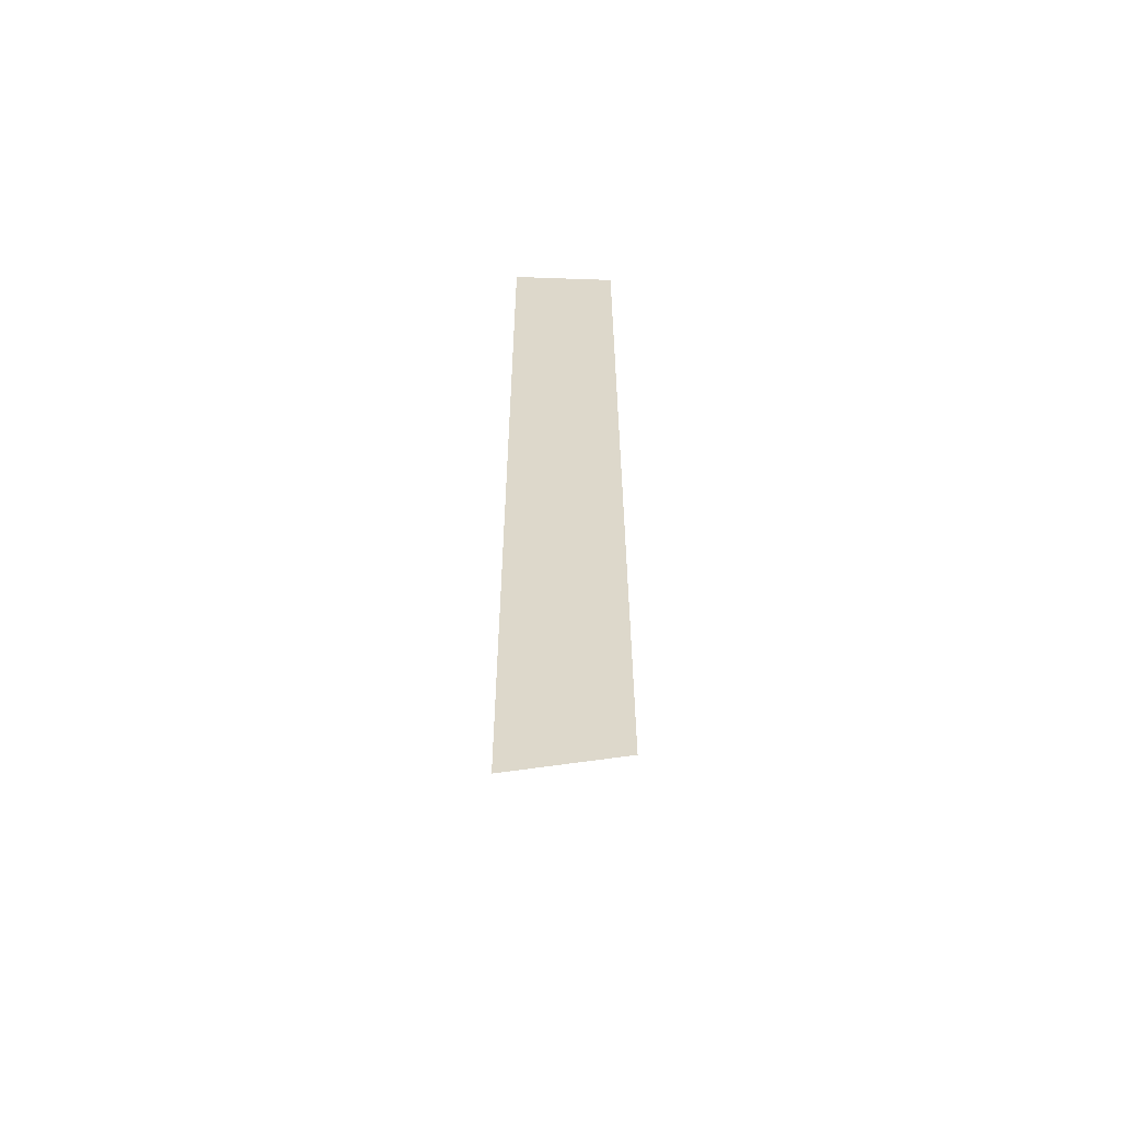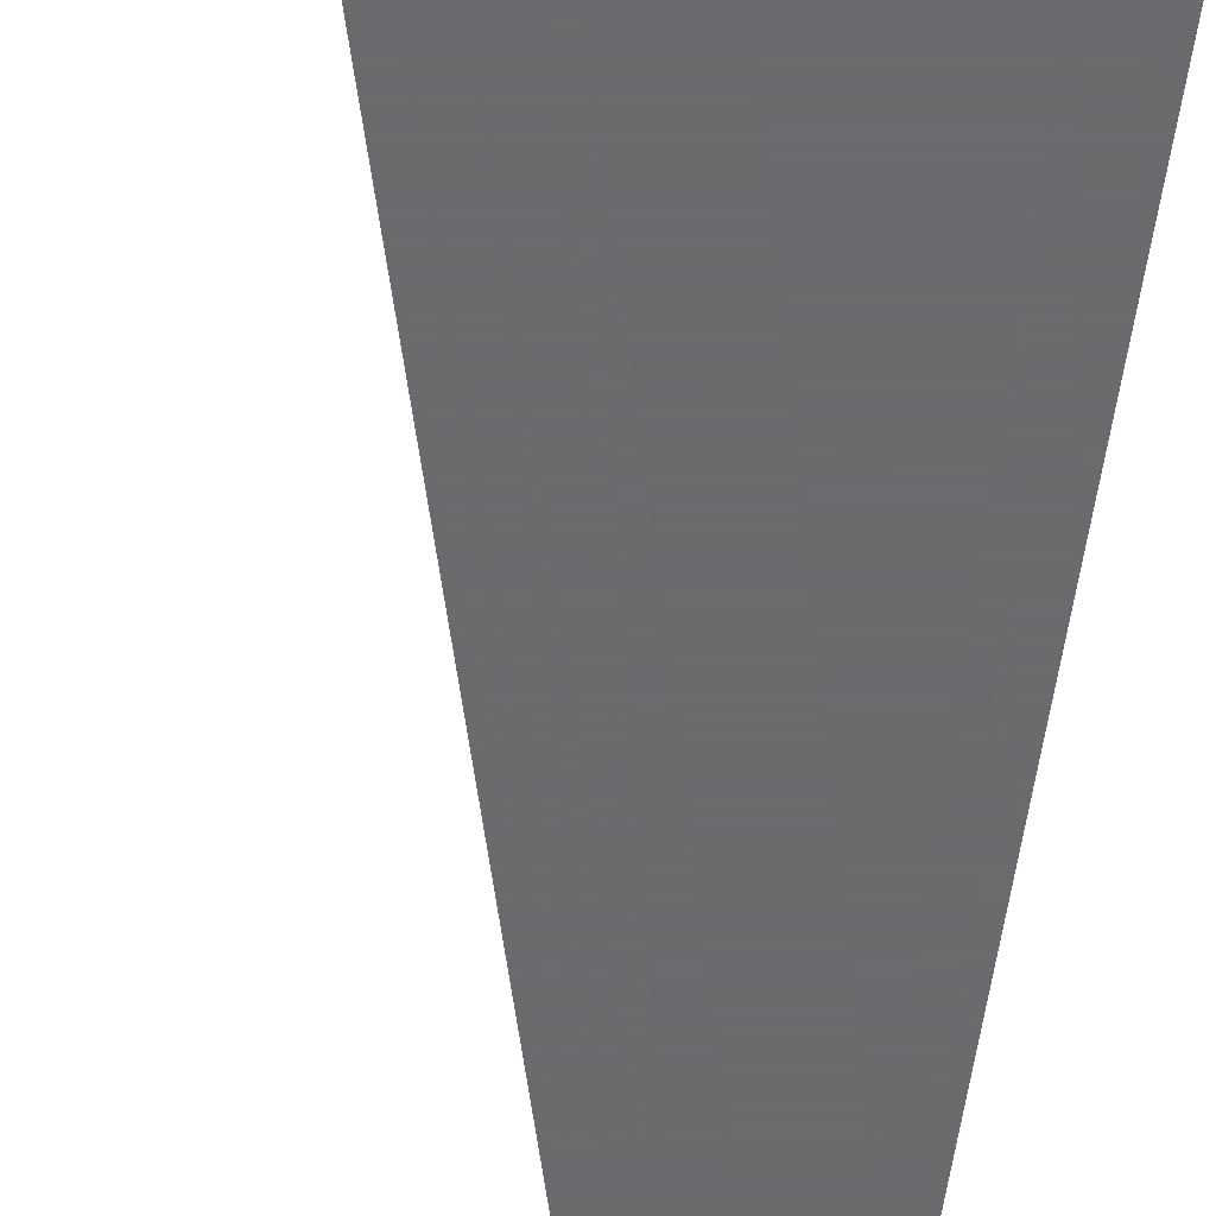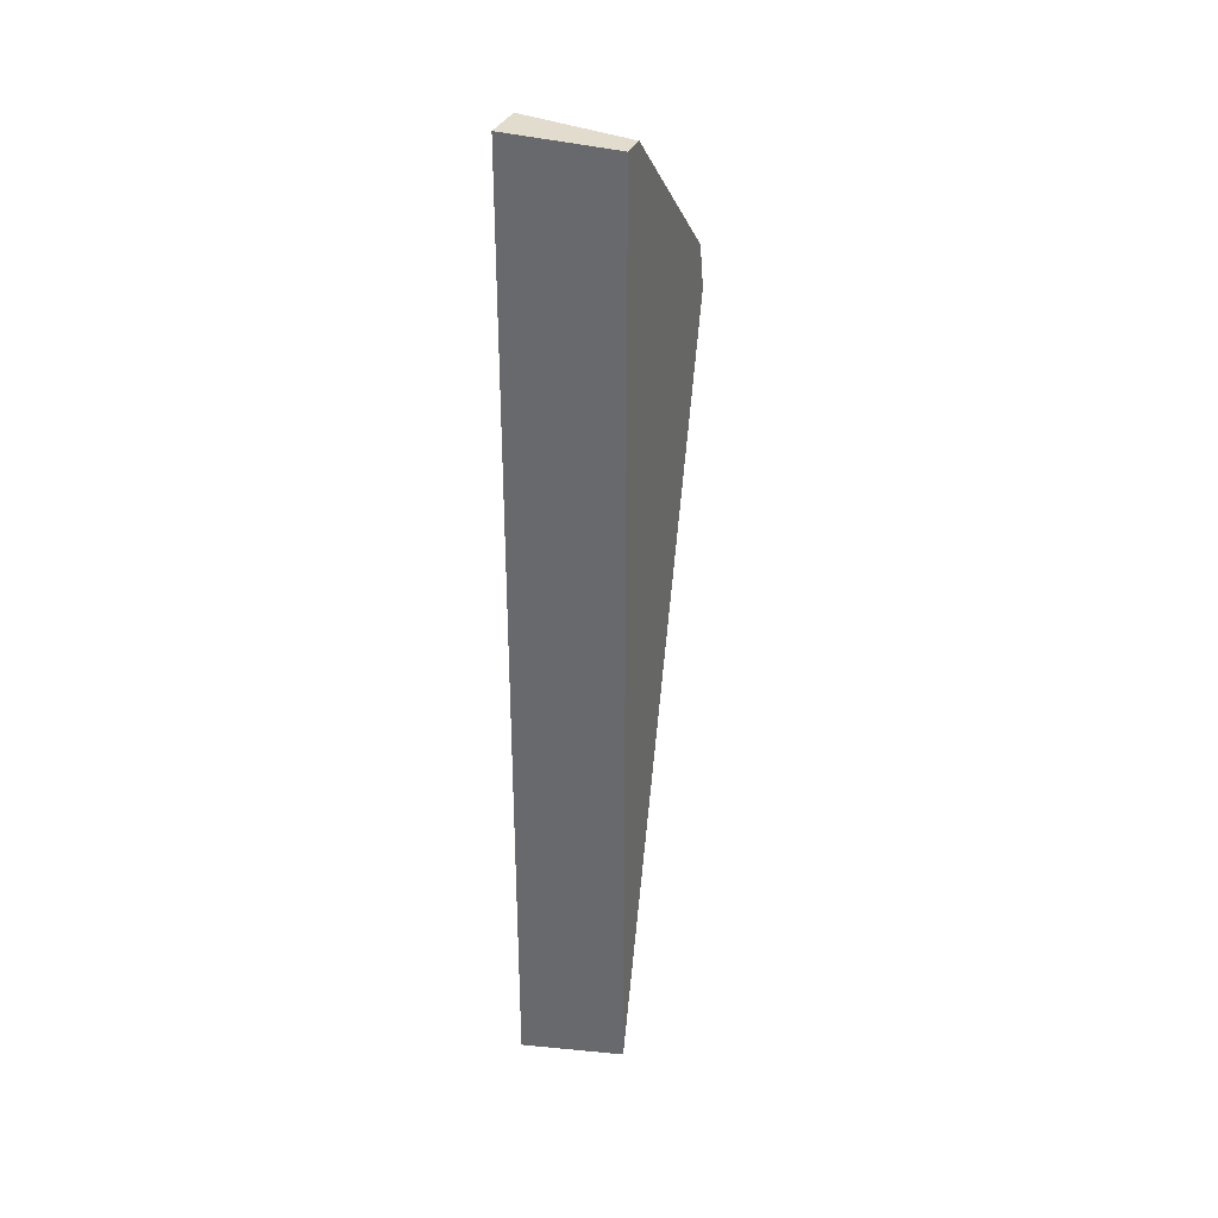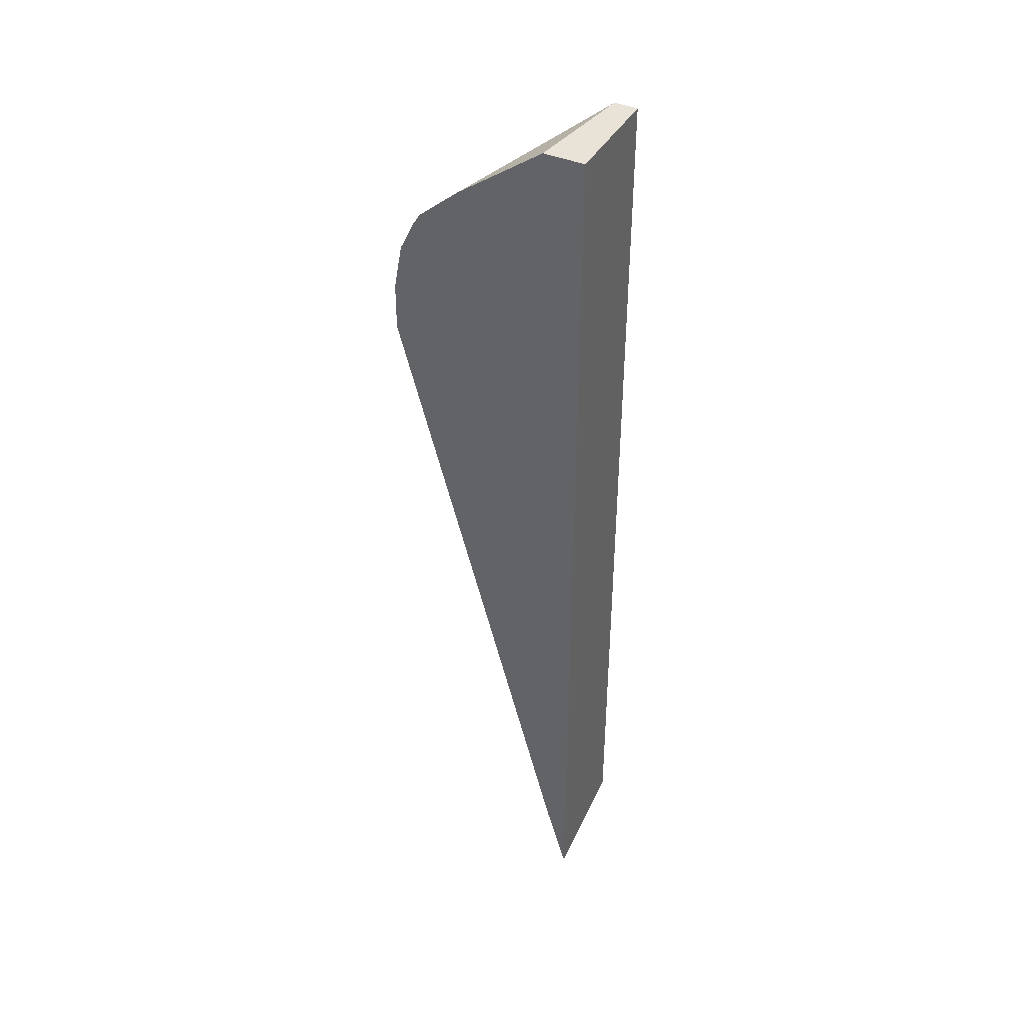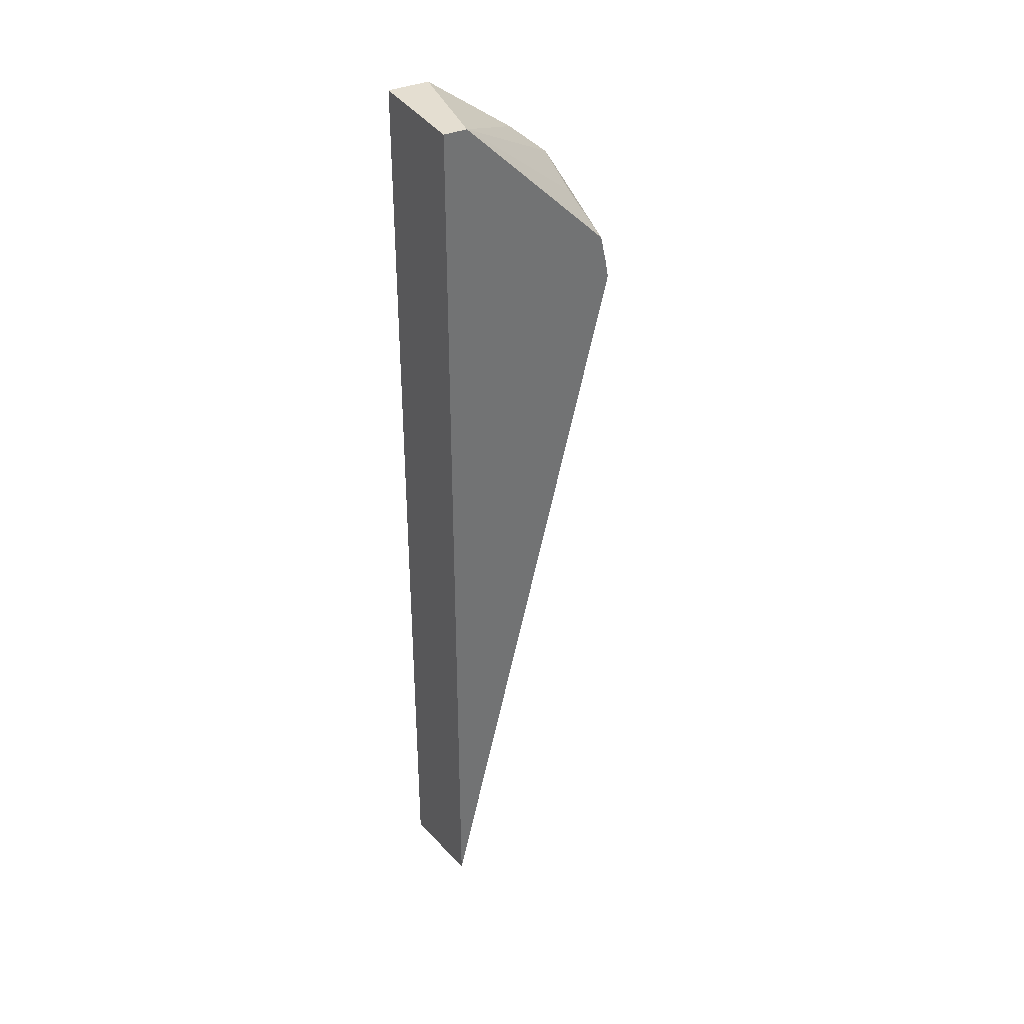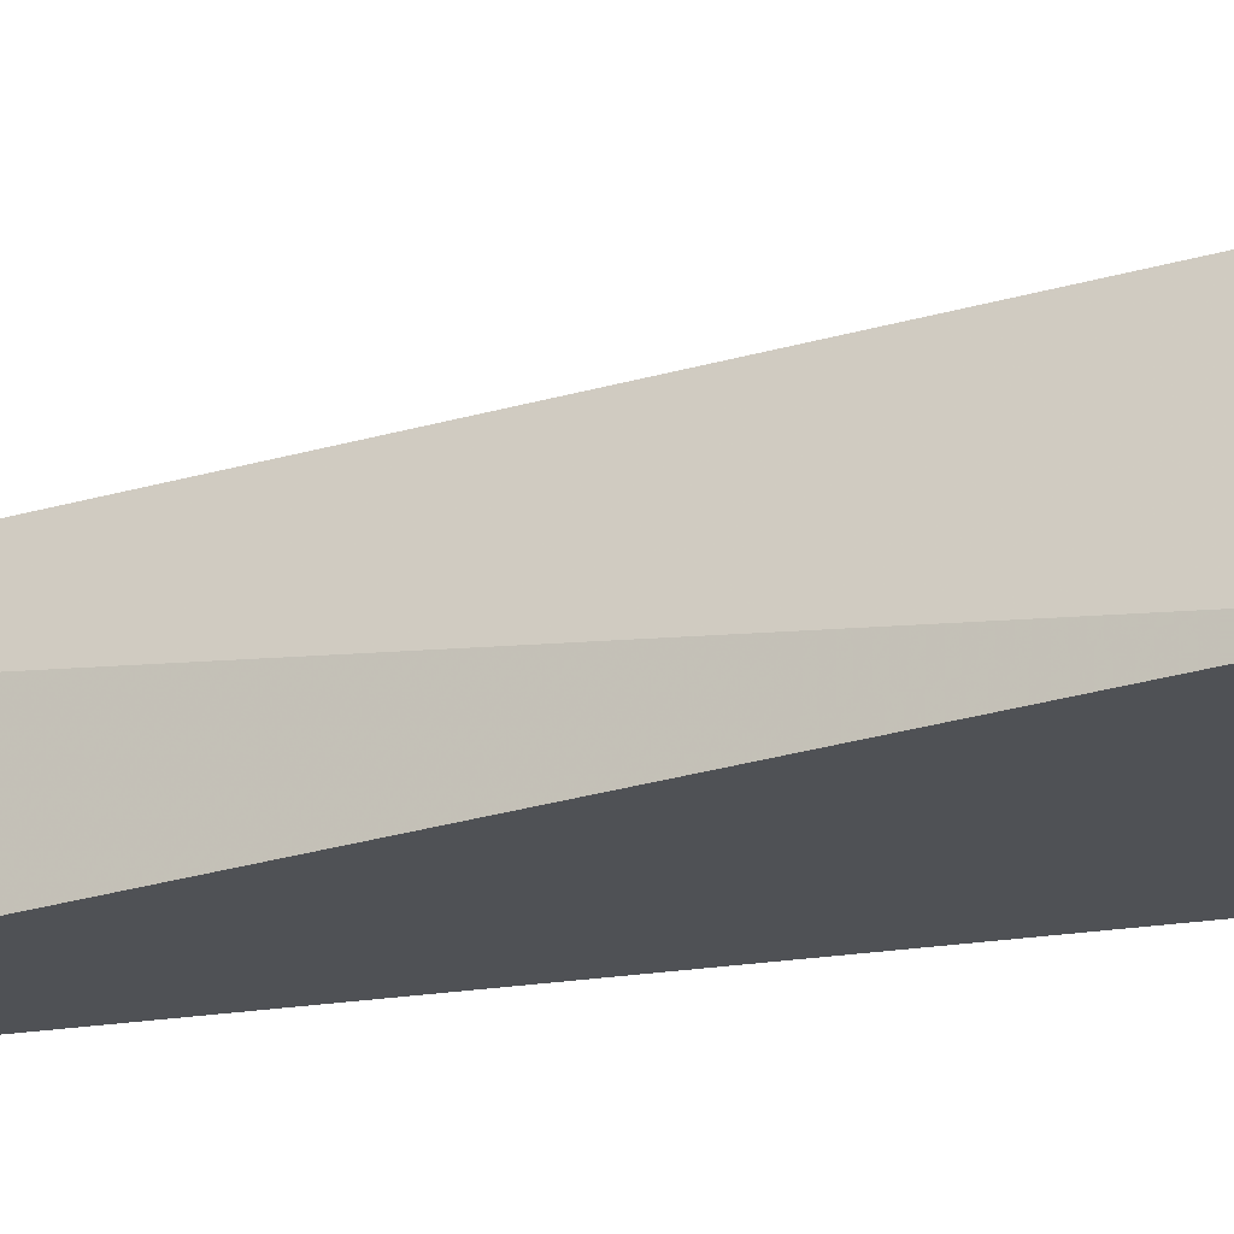
<metadata>
{"format":"obj","ext":"obj","renderer":"f3d","projection":"perspective","resolution":1024,"background":"white","views":[{"elev":-59.3,"azim":-92.1,"up":"+Y"},{"elev":-53.2,"azim":172.1,"up":"+Z"},{"elev":34.0,"azim":-68.0,"up":"+Y"},{"elev":41.4,"azim":-152.9,"up":"+Y"},{"elev":36.5,"azim":-29.1,"up":"+Y"},{"elev":-19.9,"azim":107.5,"up":"+Z"}]}
</metadata>
<code>
v -0.006982 0.01367 -0.01086
v -0.006586 0.015 -0.01086
v -0.006982 0.01418 -0.008934
v -0.006982 0.03052 -0.01086
v -0.003515 0.02642 -0.01086
v -0.004051 0.02666 -0.008934
v -0.006982 0.03052 -0.008934
v -0.006266 0.03052 -0.01086
v -0.003518 0.02725 -0.01086
v -0.003913 0.02725 -0.008934
v -0.006578 0.03052 -0.008934
v -0.004761 0.02942 -0.01086
v -0.003667 0.02807 -0.01086
v -0.003956 0.0275 -0.008934
v -0.004071 0.02803 -0.008934
v -0.004218 0.02857 -0.009751
v -0.004055 0.02881 -0.01086
v -0.003927 0.0286 -0.01086
f 1 2 3
f 1 3 7
f 1 7 4
f 1 4 8
f 1 8 12
f 1 12 17
f 1 17 18
f 1 18 13
f 1 13 9
f 1 9 5
f 1 5 2
f 2 5 3
f 3 5 6
f 3 6 10
f 3 10 14
f 3 14 15
f 3 15 11
f 3 11 7
f 4 7 11
f 4 11 8
f 5 9 10
f 5 10 6
f 8 11 12
f 9 13 14
f 9 14 10
f 11 15 16
f 11 16 17
f 11 17 12
f 13 18 15
f 13 15 14
f 15 18 17
f 15 17 16

</code>
